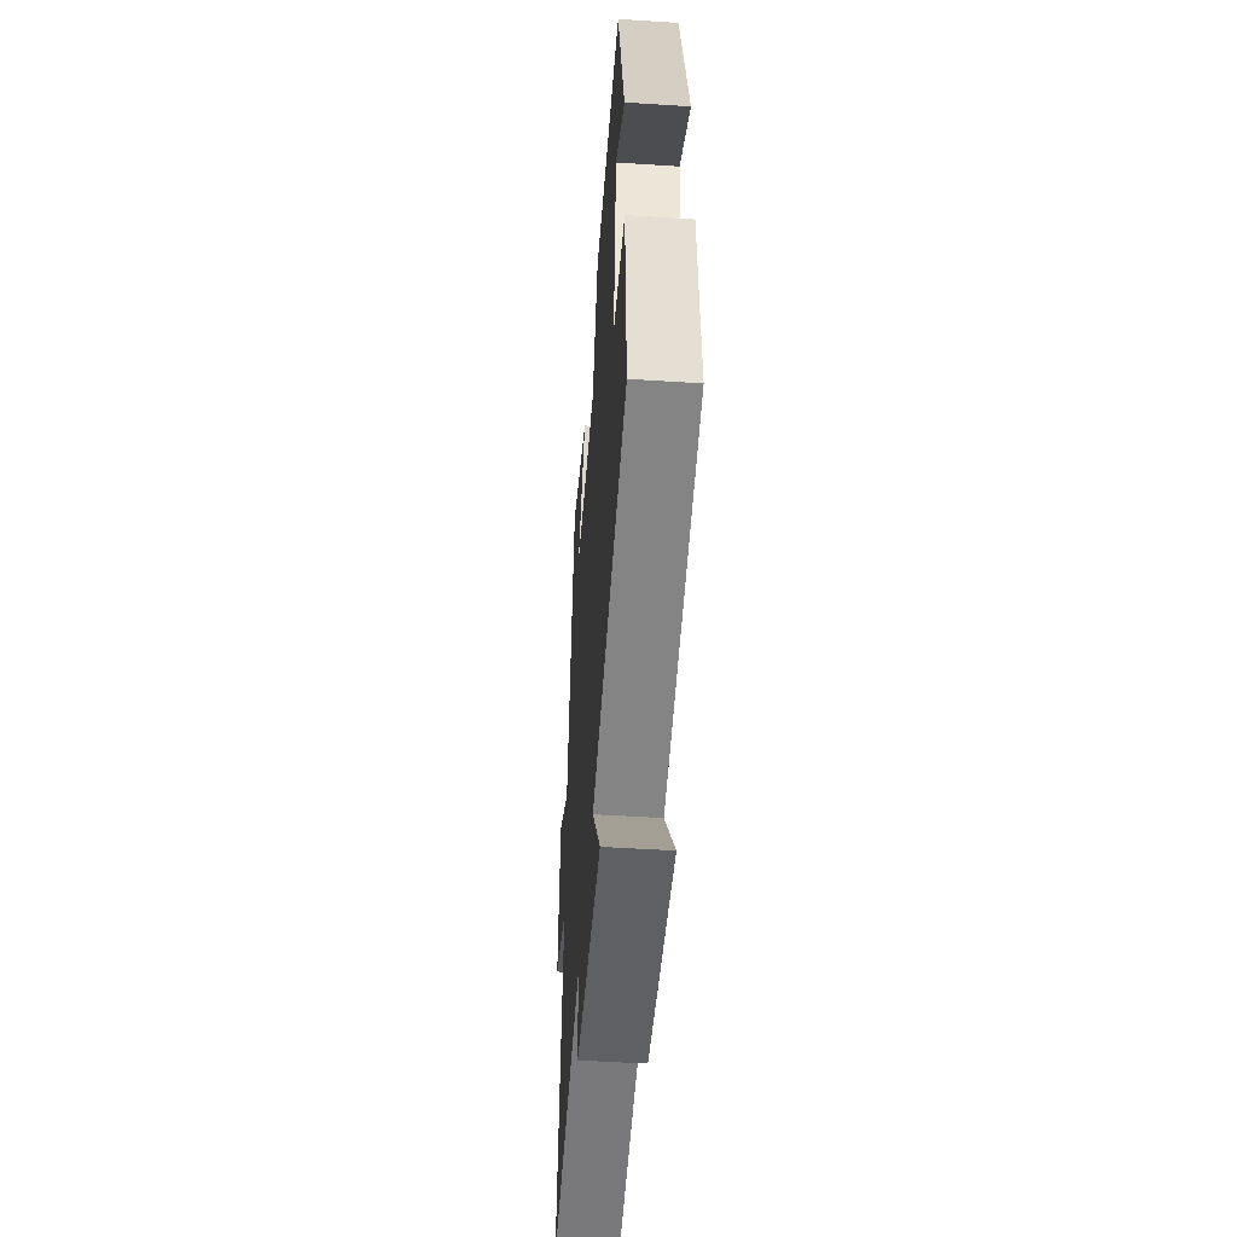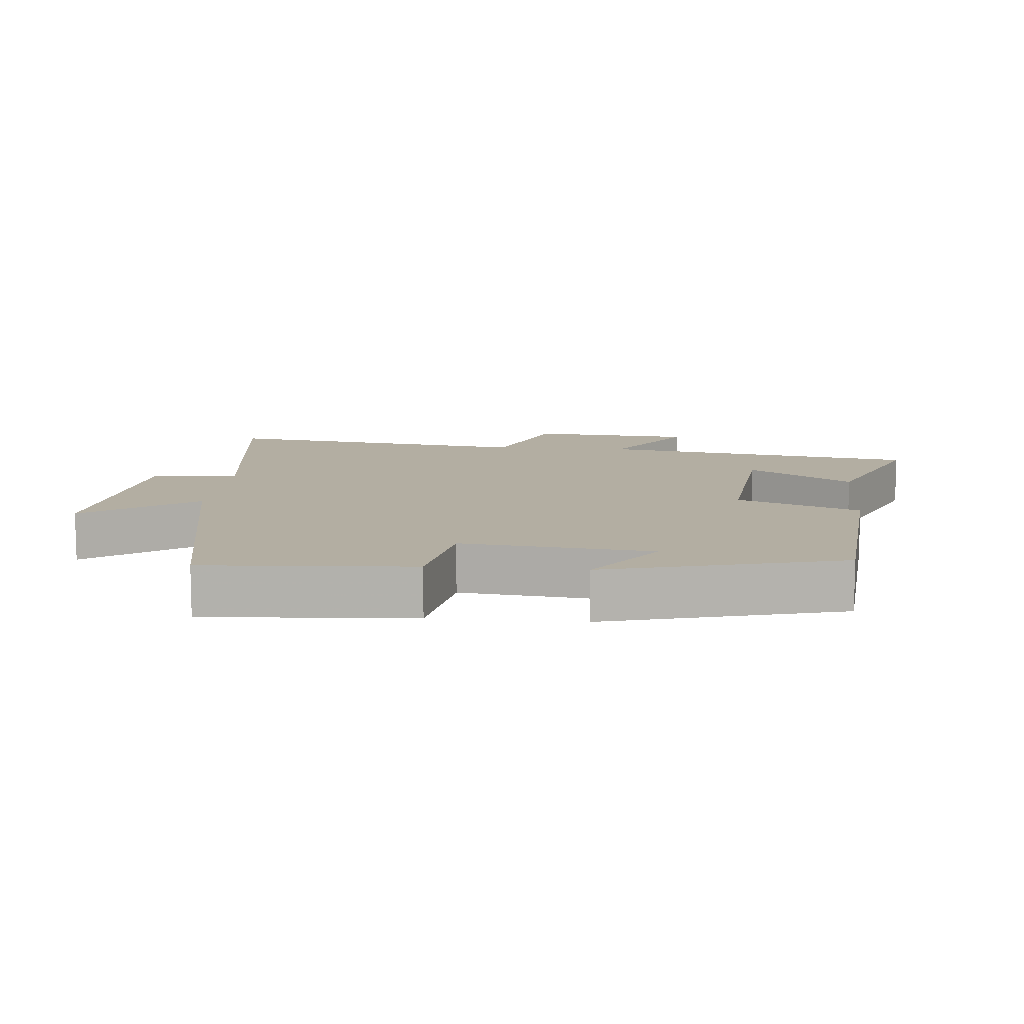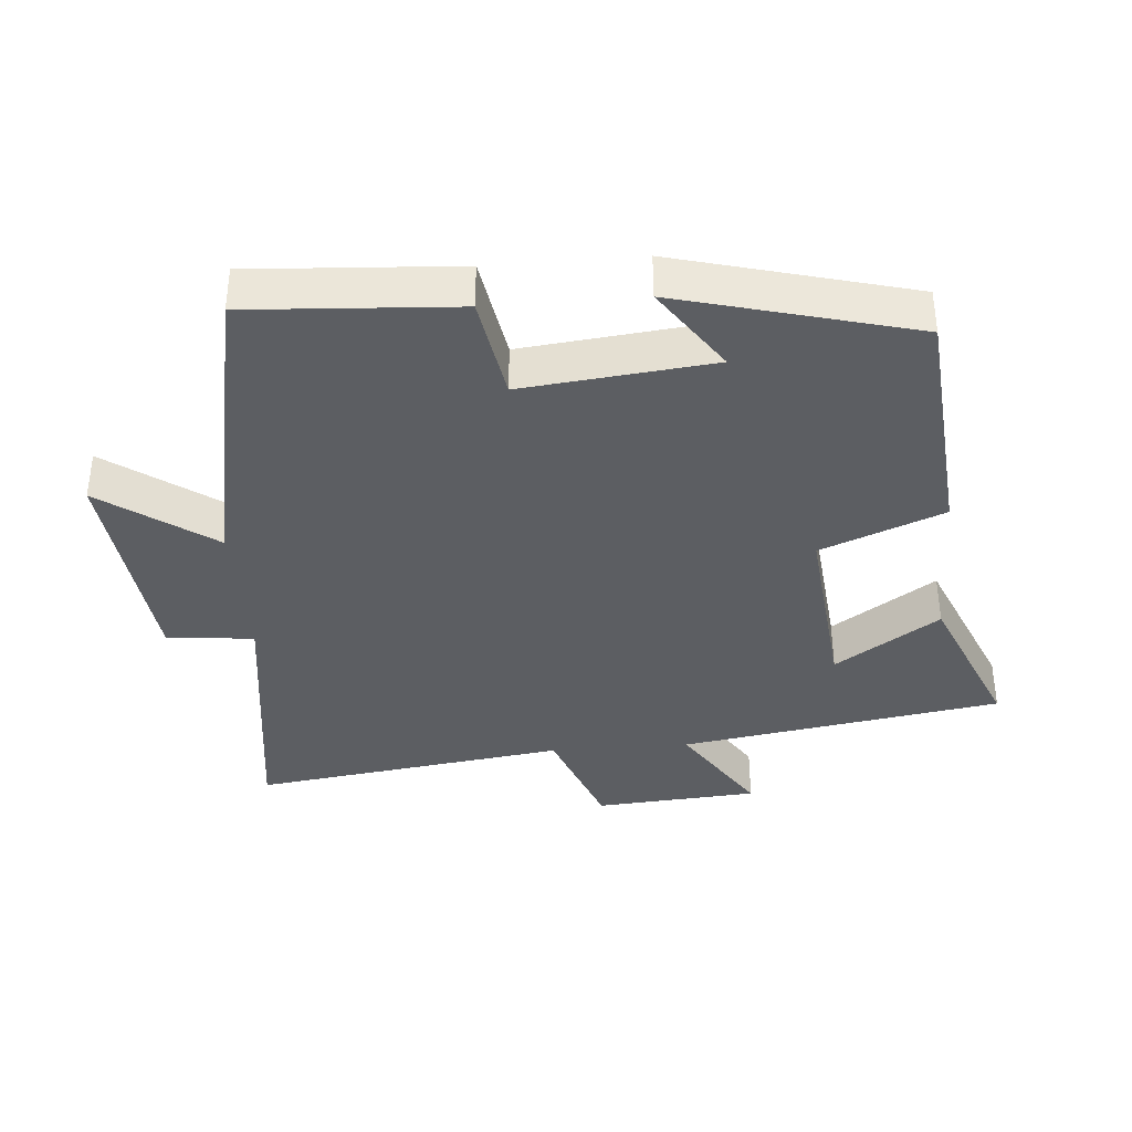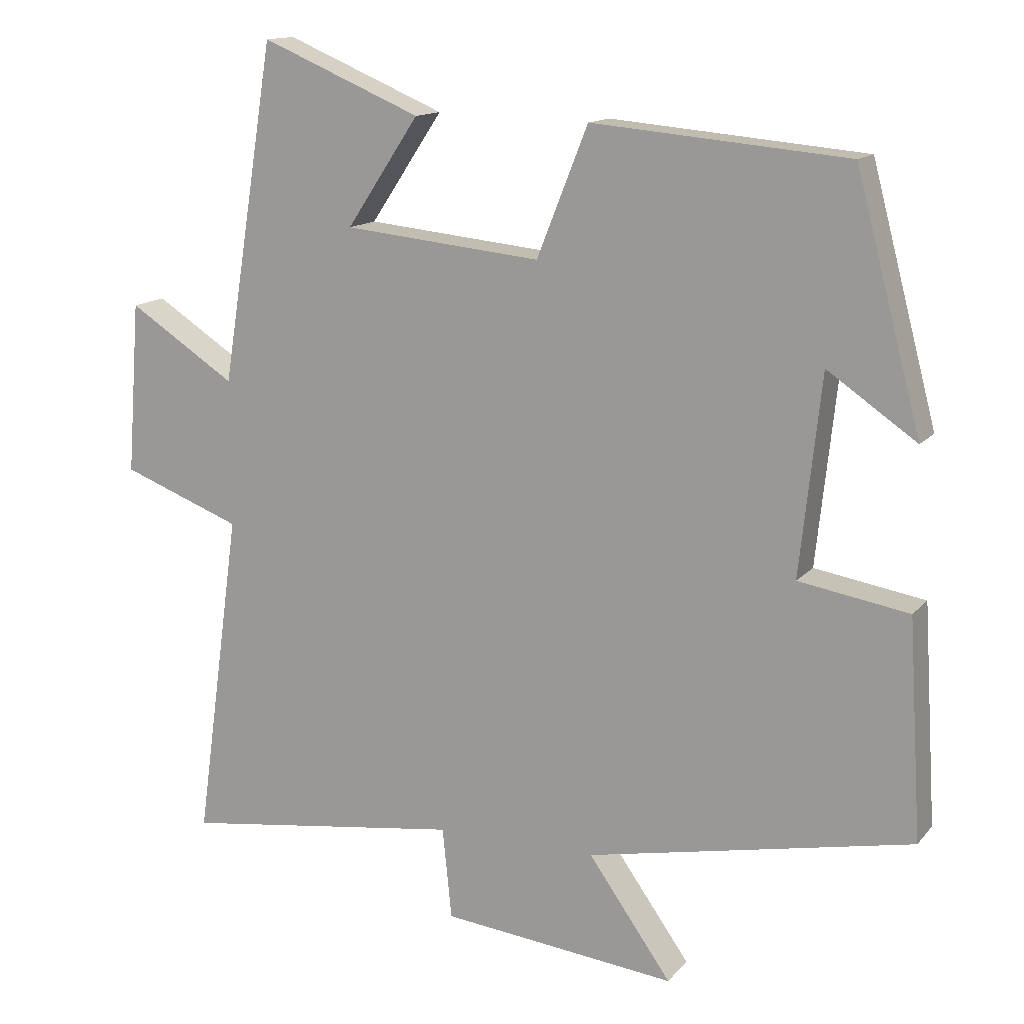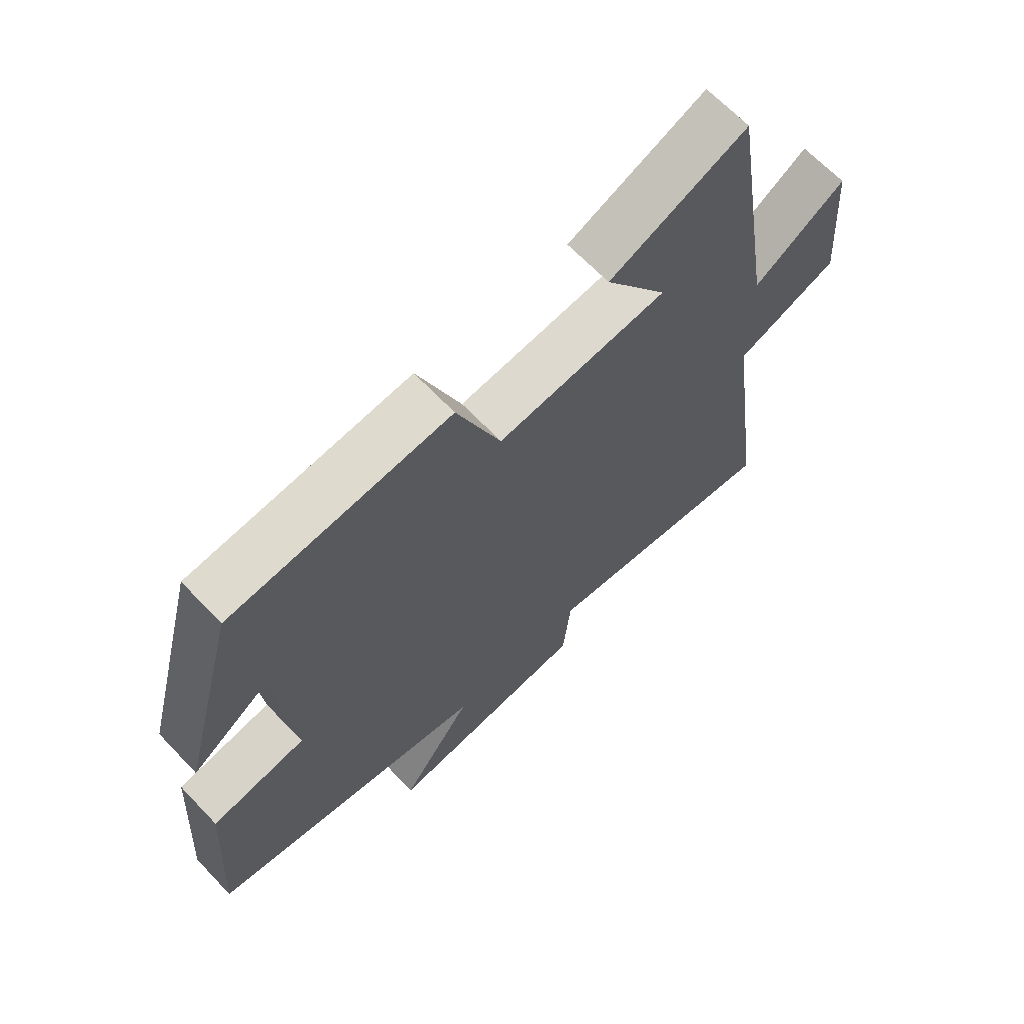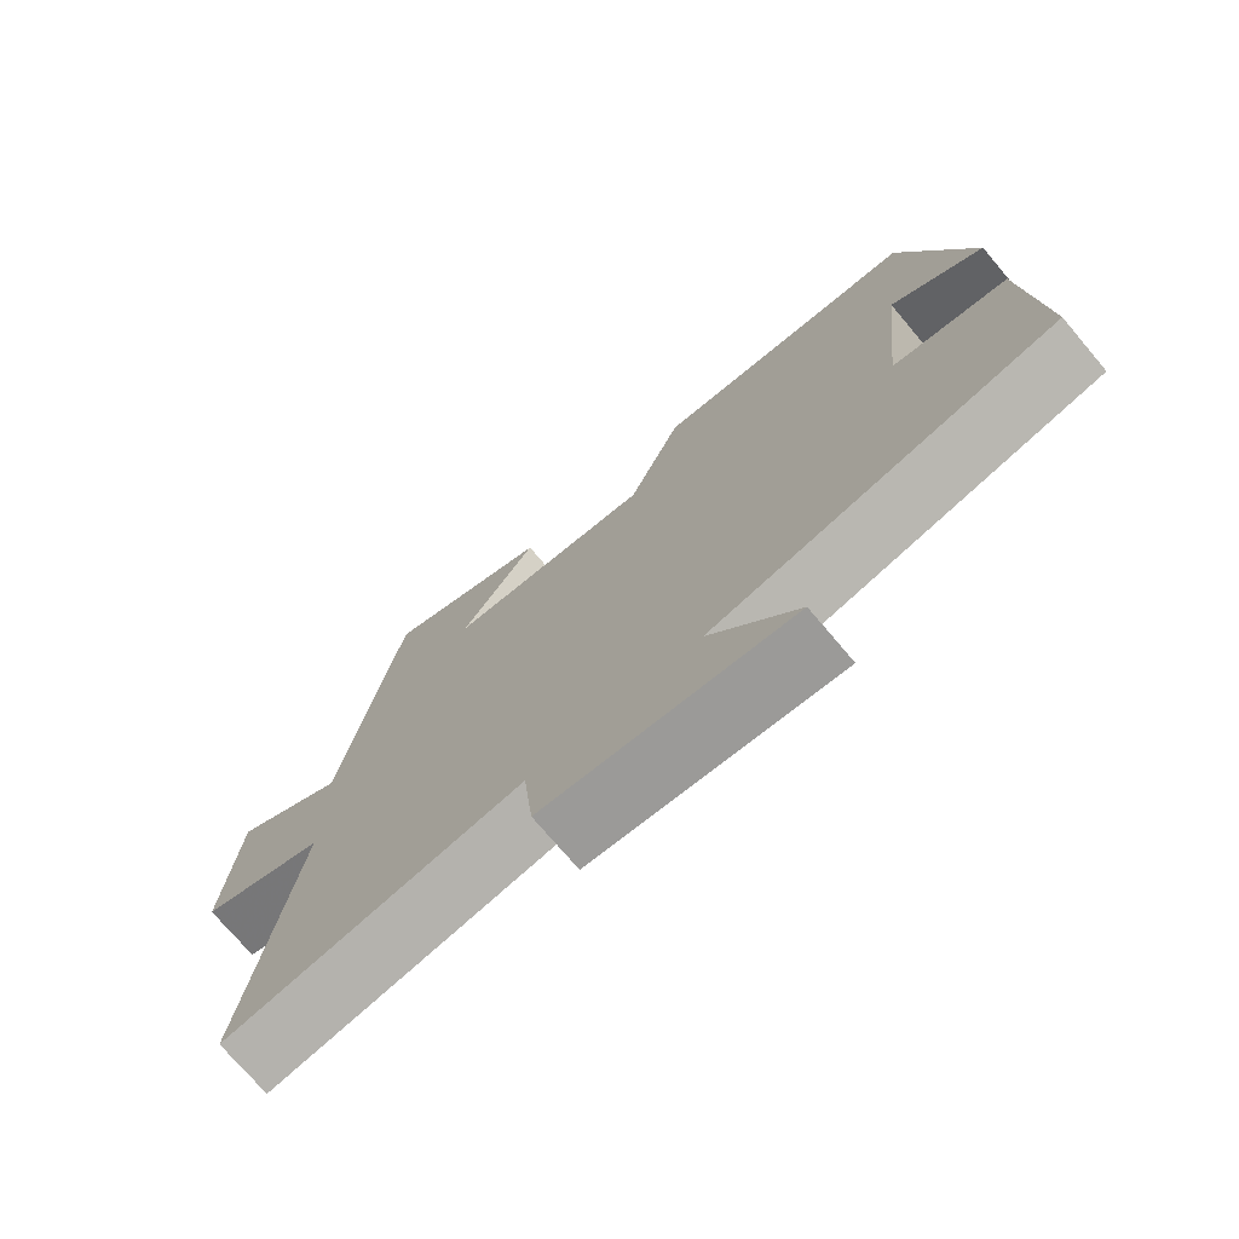
<metadata>
{"format":"obj","ext":"obj","renderer":"f3d","projection":"perspective","resolution":1024,"background":"white","views":[{"elev":-50.1,"azim":-94.1,"up":"+Z"},{"elev":10.8,"azim":-84.9,"up":"+Y"},{"elev":-37.6,"azim":-85.4,"up":"+Y"},{"elev":13.8,"azim":-155.1,"up":"+Z"},{"elev":66.2,"azim":-43.6,"up":"+Z"},{"elev":-74.2,"azim":-139.7,"up":"+Z"}]}
</metadata>
<code>
v -0.408 0.07 0.468
v -0.049 0.07 0.5
v 0.023 0.07 0.319
v 0.301 0.07 0.347
v 0.199 0.07 0.5
v 0.424 0.07 0.595
v 0.5 0.07 0.119
v 0.651 0.07 0.217
v 0.669 0.07 -0.025
v 0.5 0.07 -0.089
v 0.564 0.07 -0.554
v 0.167 0.07 -0.5
v 0.154 0.07 -0.629
v -0.178 0.07 -0.665
v -0.061 0.07 -0.5
v -0.519 0.07 -0.408
v -0.5 0.07 -0.101
v -0.345 0.07 -0.075
v -0.375 0.07 0.205
v -0.5 0.07 0.119
v -0.408 0 0.468
v -0.049 0 0.5
v 0.023 0 0.319
v 0.301 0 0.347
v 0.199 0 0.5
v 0.424 0 0.595
v 0.5 0 0.119
v 0.651 0 0.217
v 0.669 0 -0.025
v 0.5 0 -0.089
v 0.564 0 -0.554
v 0.167 0 -0.5
v 0.154 0 -0.629
v -0.178 0 -0.665
v -0.061 0 -0.5
v -0.519 0 -0.408
v -0.5 0 -0.101
v -0.345 0 -0.075
v -0.375 0 0.205
v -0.5 0 0.119
f 19 20 1 2
f 18 19 2 3
f 15 16 17 18
f 15 18 3 4
f 12 13 14 15
f 12 15 4
f 10 11 12 4
f 7 8 9 10
f 7 10 4
f 4 5 6 7
f 22 21 40 39
f 23 22 39 38
f 38 37 36 35
f 24 23 38 35
f 35 34 33 32
f 24 35 32
f 24 32 31 30
f 30 29 28 27
f 24 30 27
f 27 26 25 24
f 1 21 22 2
f 2 22 23 3
f 3 23 24 4
f 4 24 25 5
f 5 25 26 6
f 6 26 27 7
f 7 27 28 8
f 8 28 29 9
f 9 29 30 10
f 10 30 31 11
f 11 31 32 12
f 12 32 33 13
f 13 33 34 14
f 14 34 35 15
f 15 35 36 16
f 16 36 37 17
f 17 37 38 18
f 18 38 39 19
f 19 39 40 20
f 20 40 21 1

</code>
